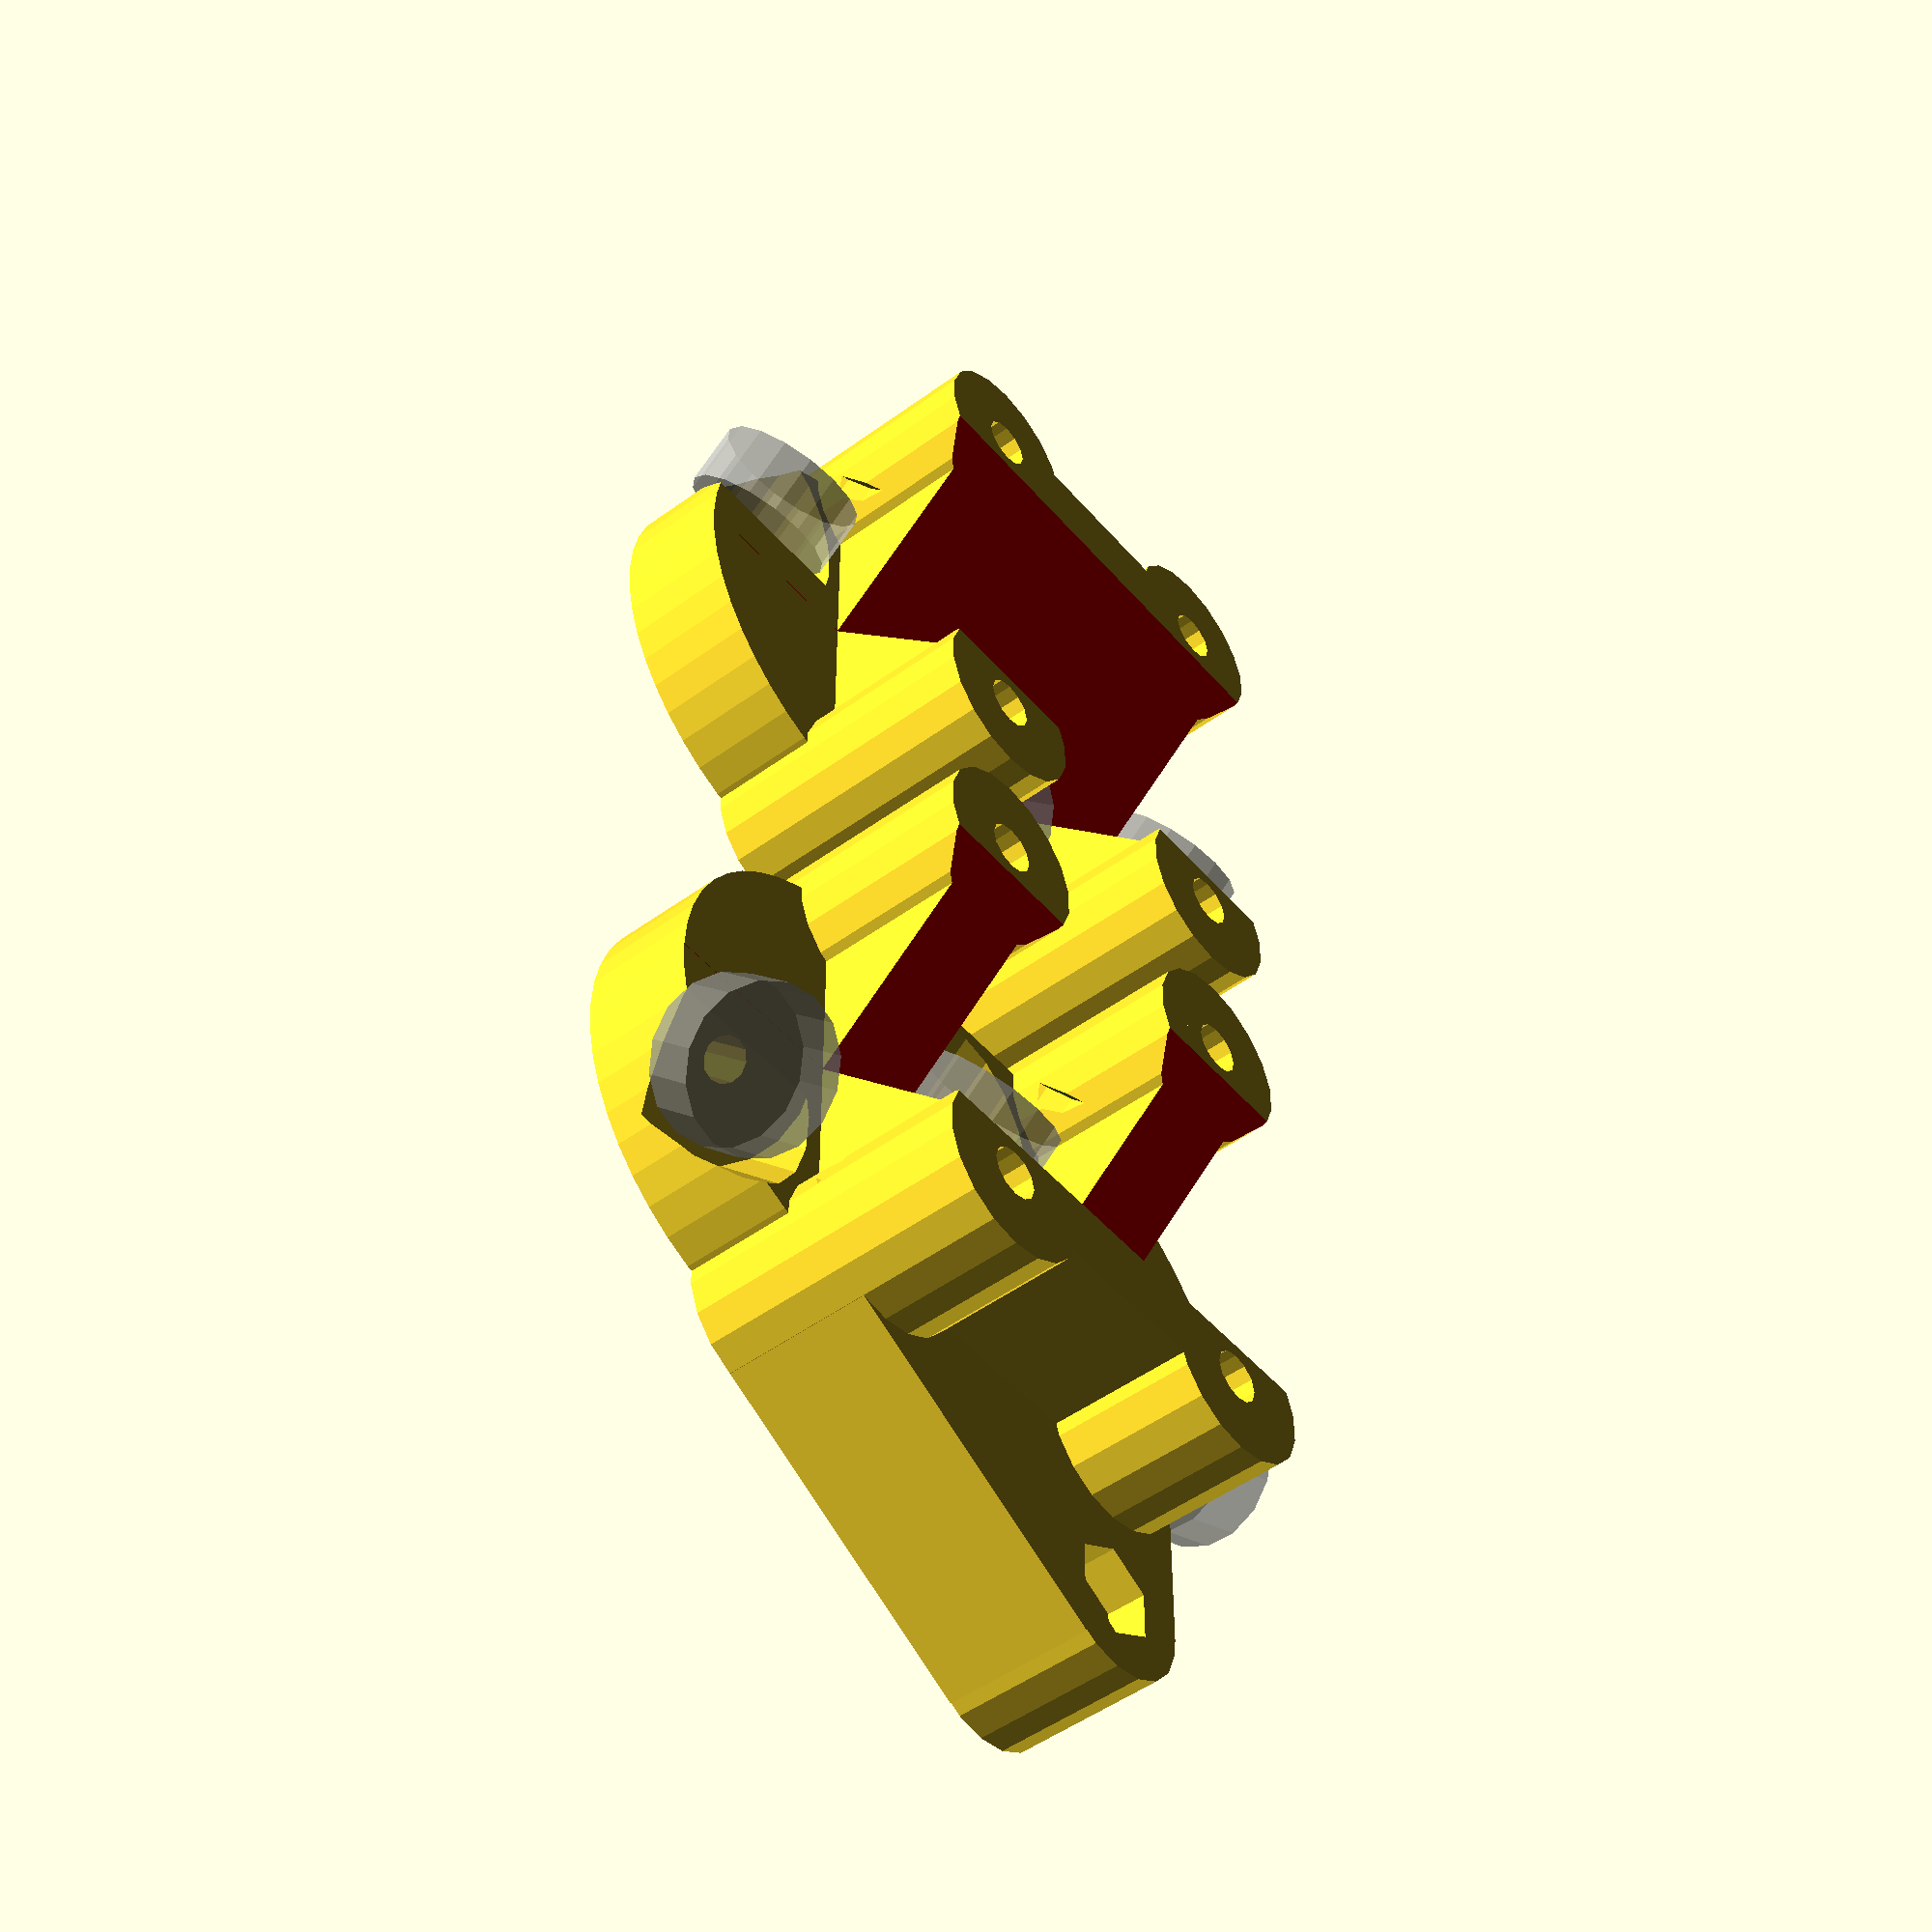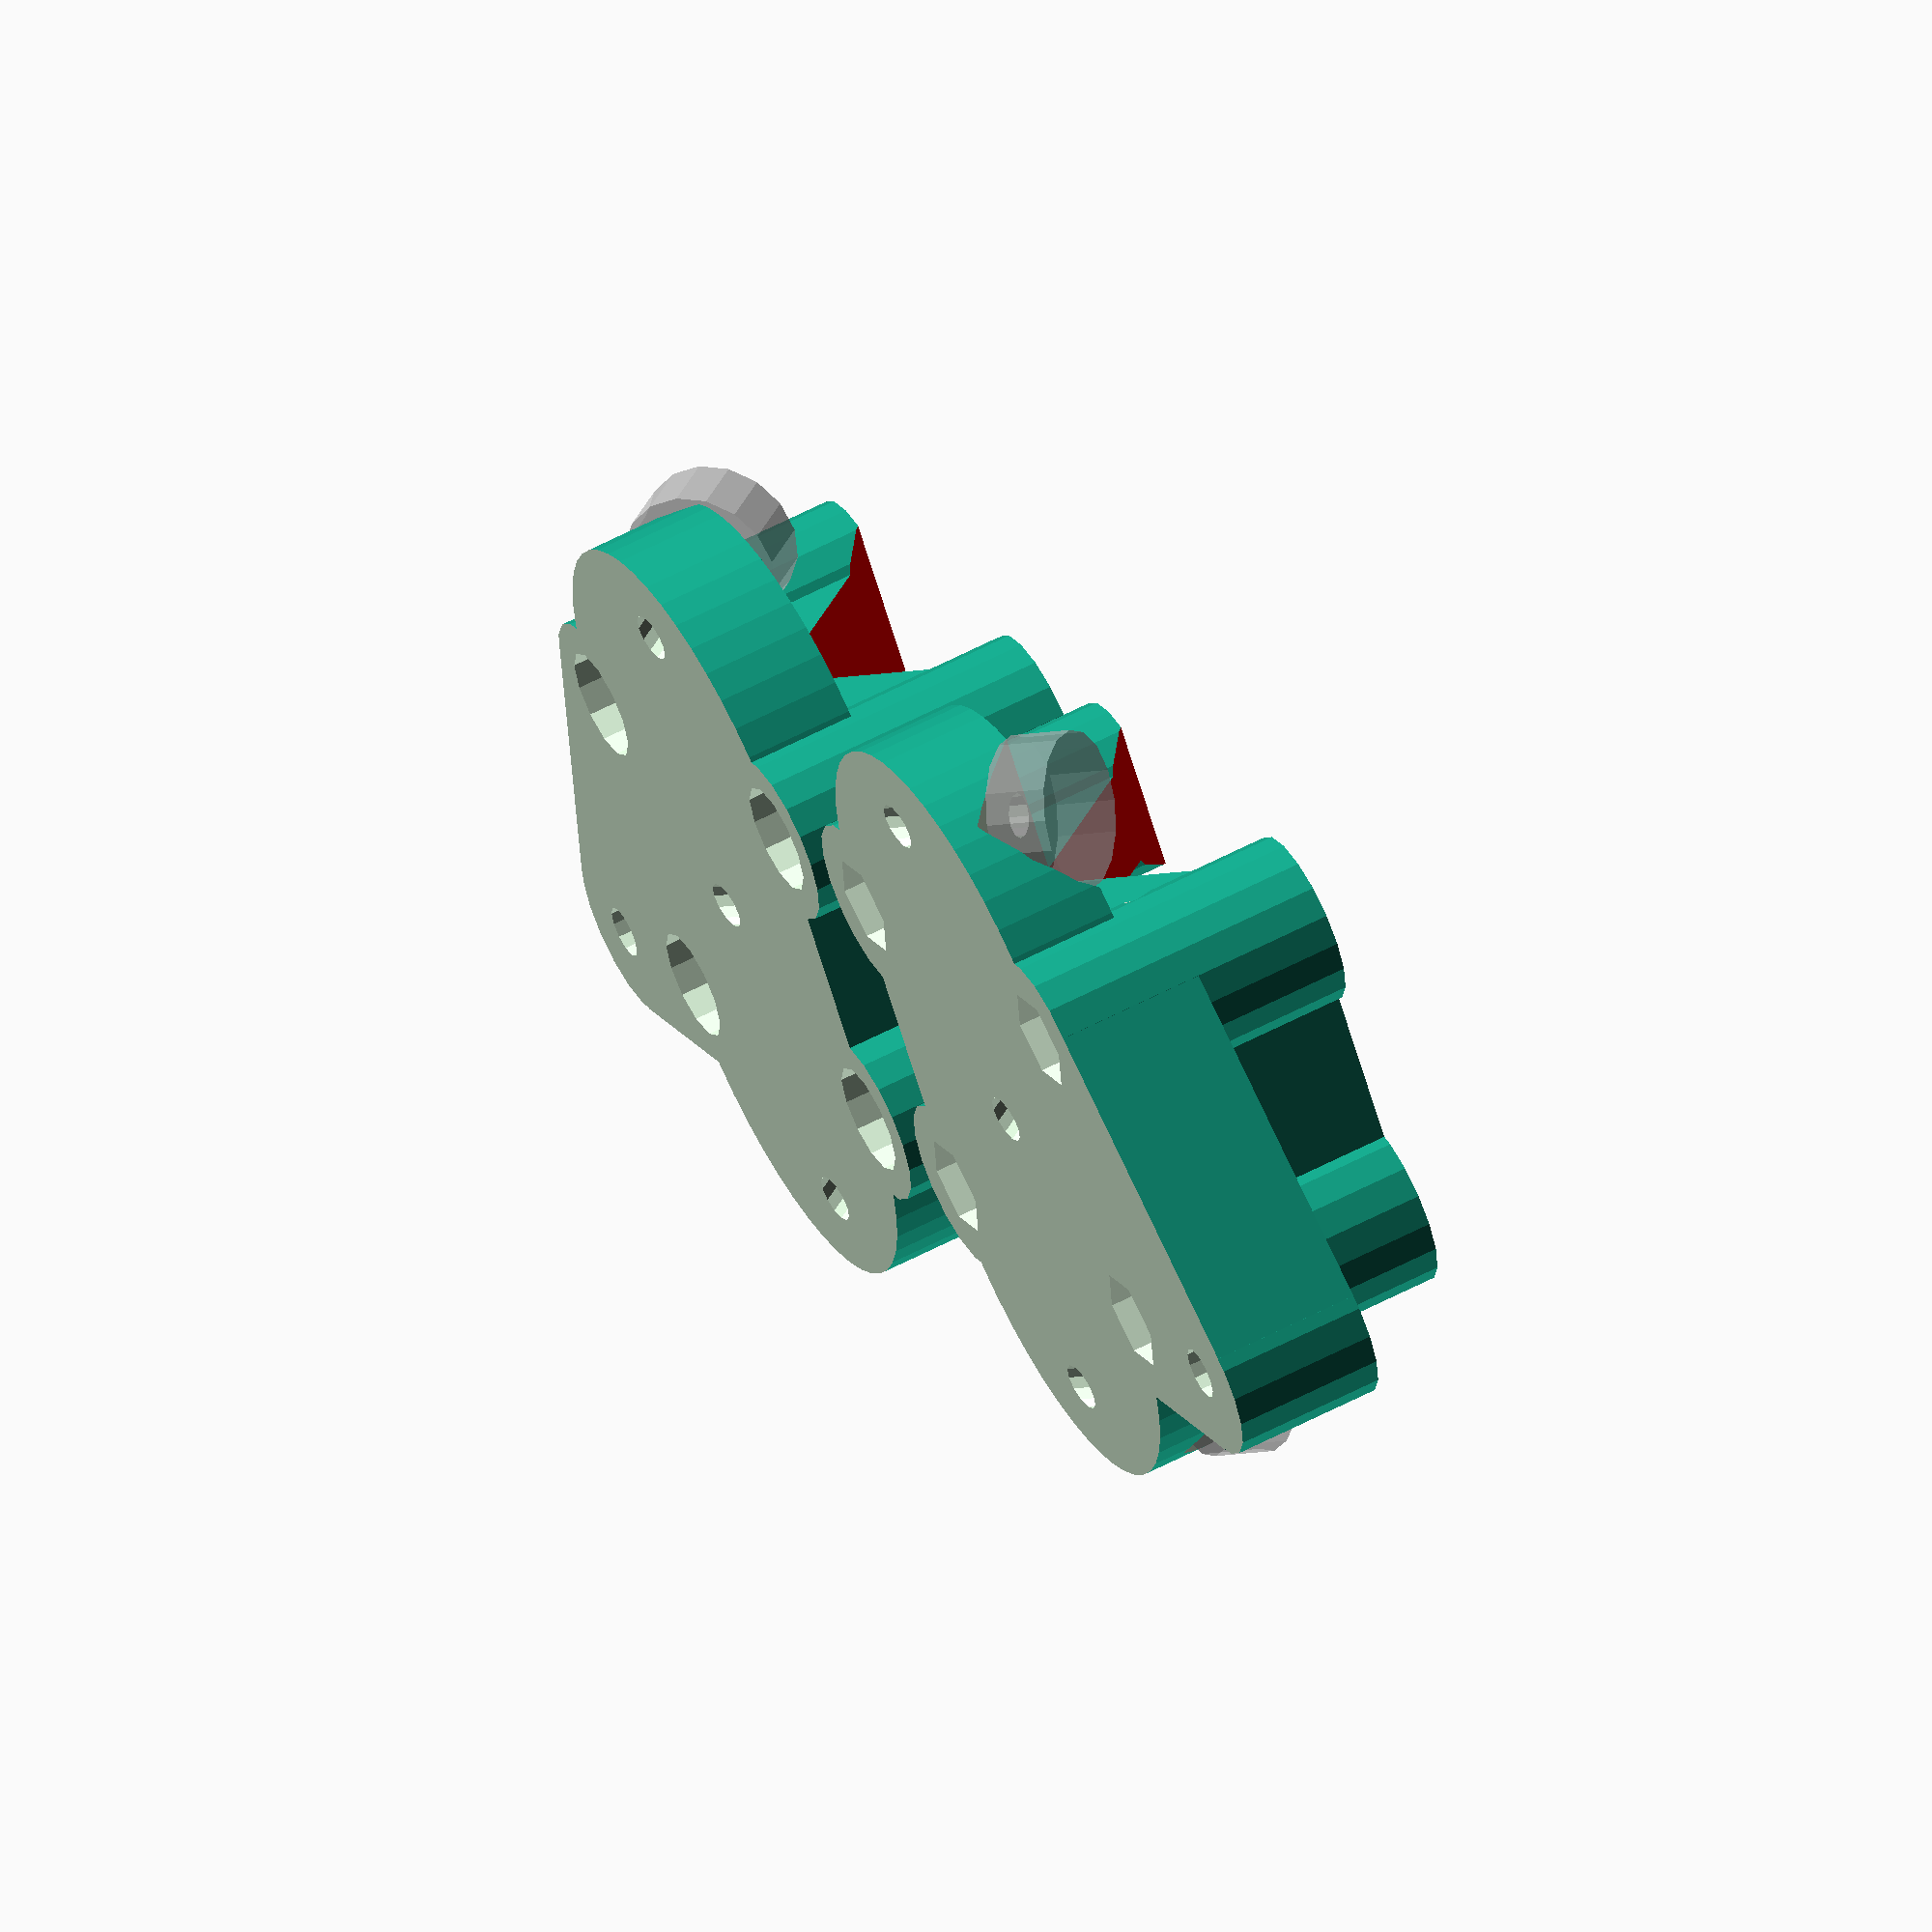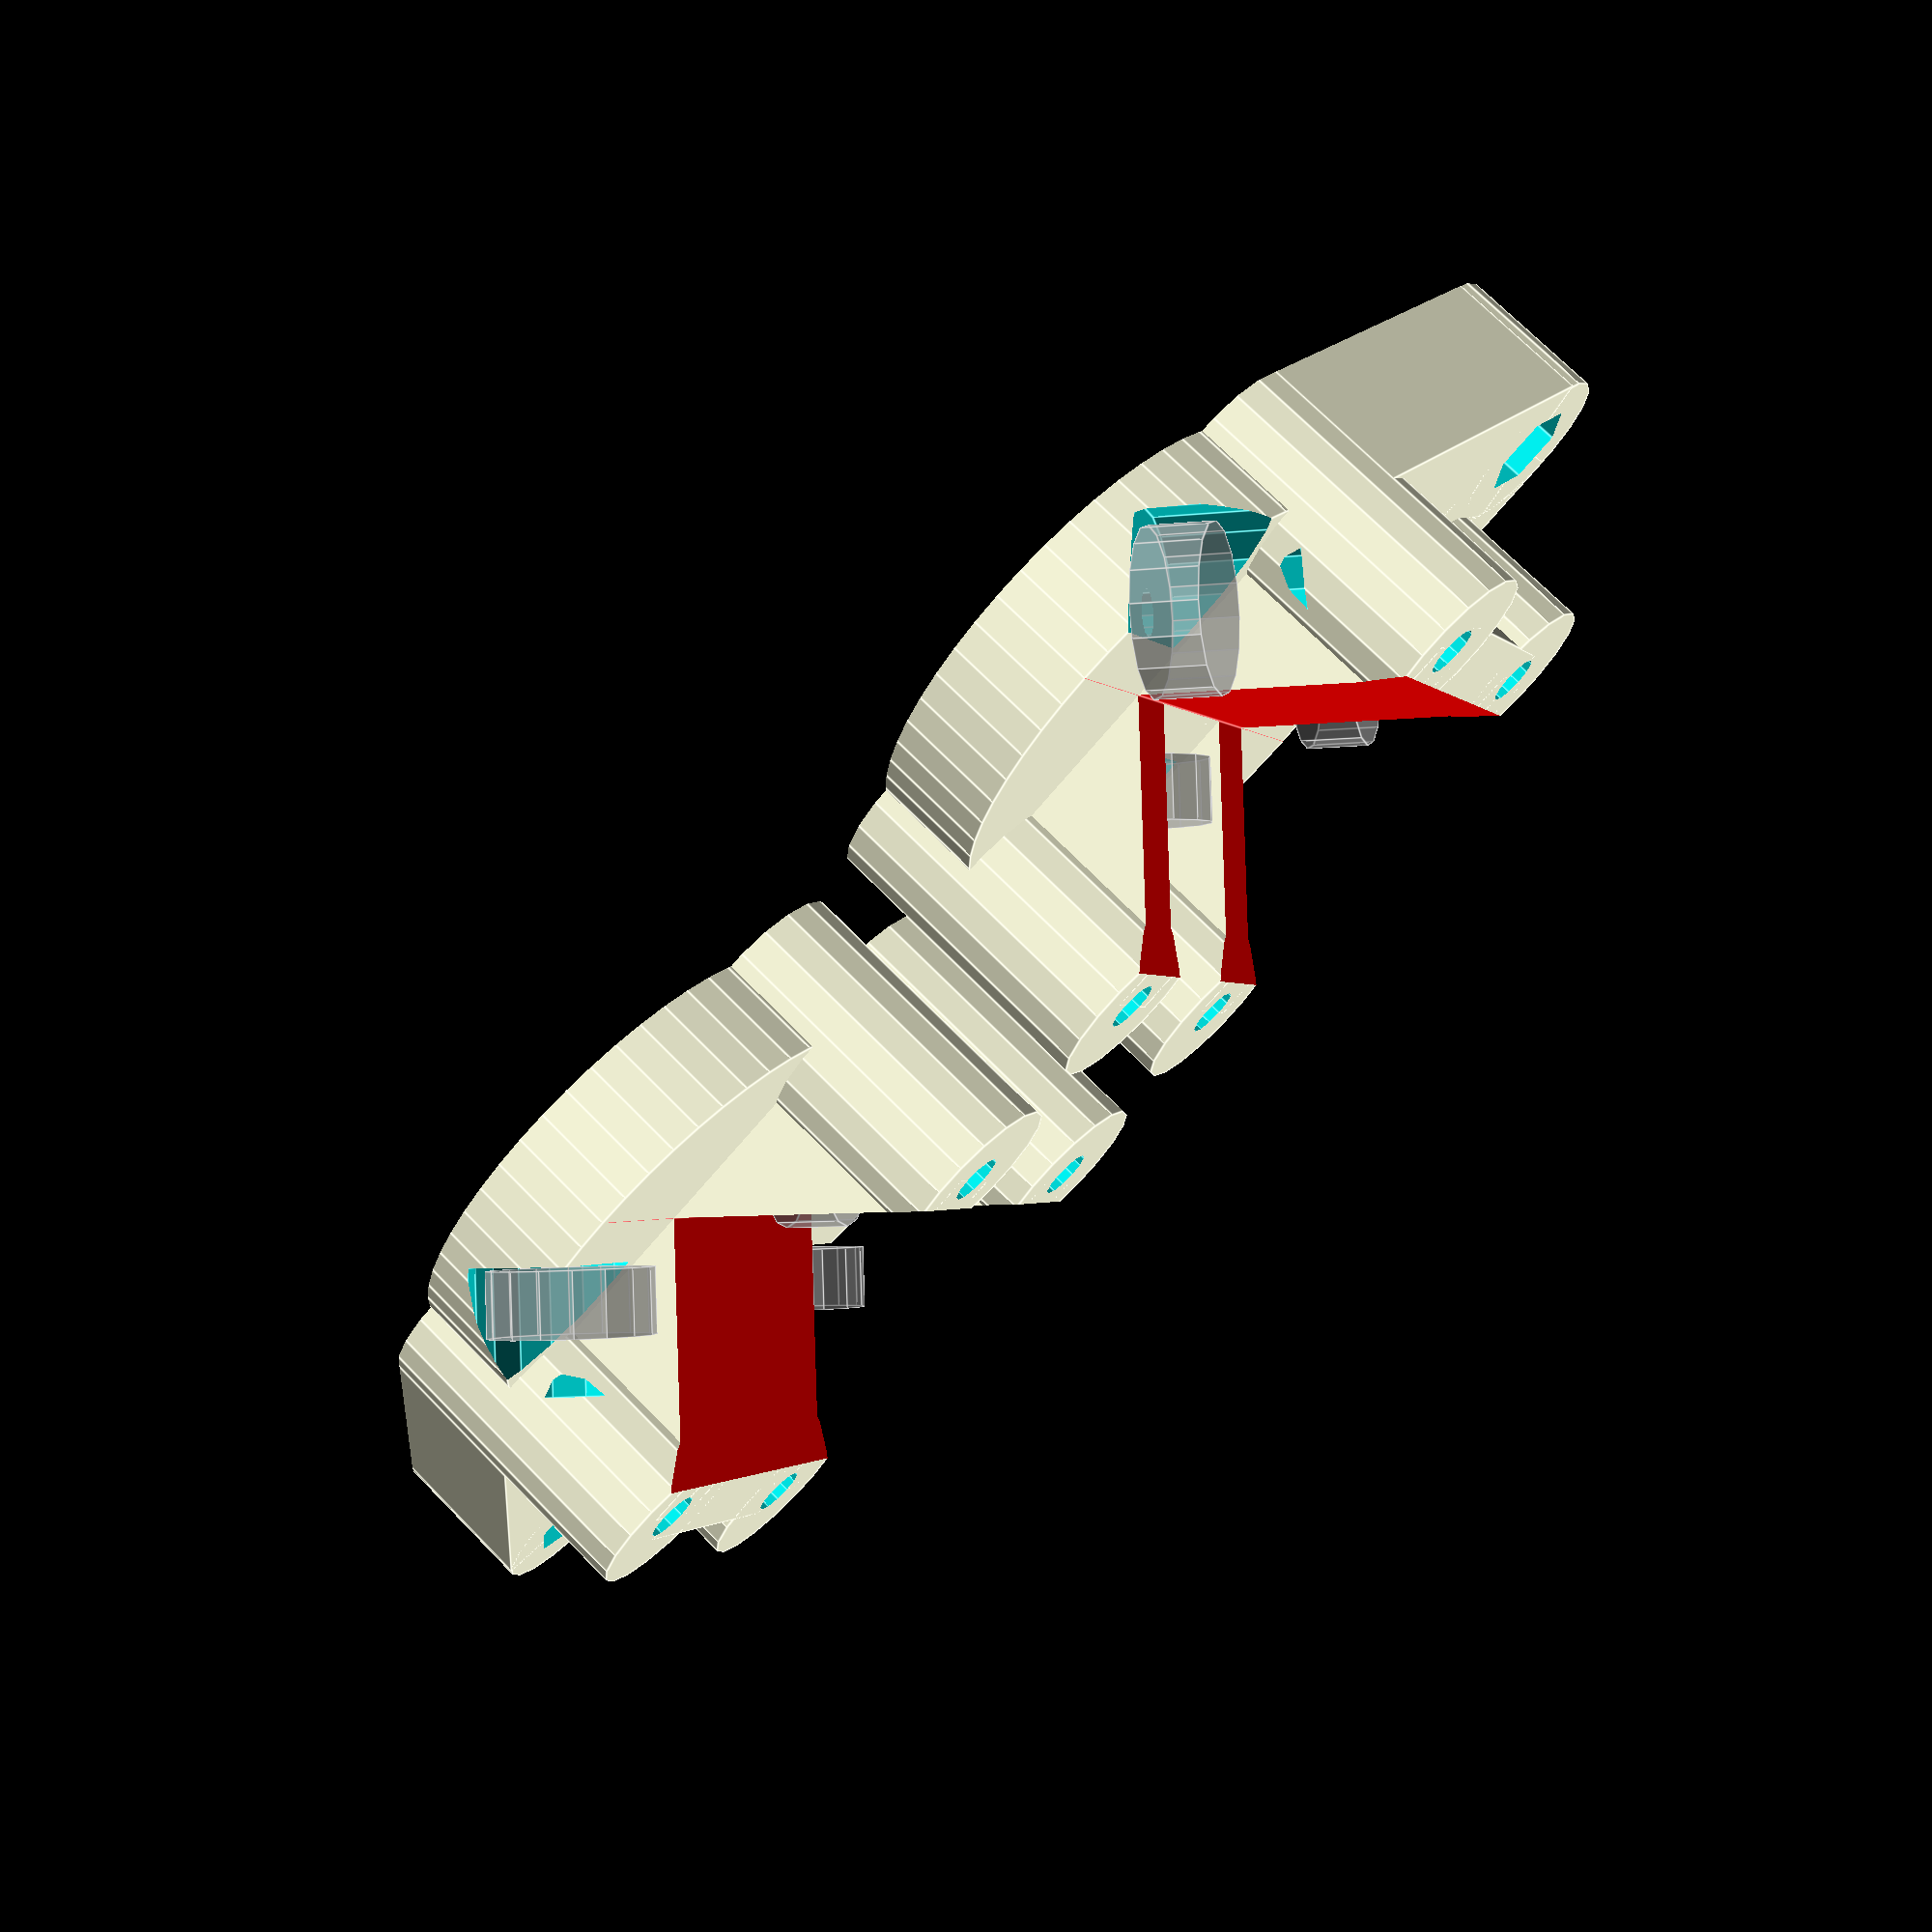
<openscad>
bearing_offset = 20;

module roller() {
  difference() {
    union() {
      for (z = [-bearing_offset / 2, bearing_offset / 2]) {
	// Big round ends.
	translate([0, 16, z]) rotate([90, 0, 0])
	  cylinder(h=8, r=15, center=true, $fn=48);
	// Screw guide tubes.
        translate([-14, 12, z]) rotate([90, 0, 0])
          cylinder(r=5.5, h=23, center=true);
        translate([14, 12, z]) rotate([90, 0, 0])
          cylinder(r=5.5, h=23, center=true);
	// Diagonal guide ramps.
	translate([0, 12, z]) cube([28, 23, 6], center=true);
      }
      // Waist.
      translate([0, 16, 0]) cube([30, 8, bearing_offset+2], center=true);
      // Connect guide tubes vertically.
      translate([-8, 12, 0])
	cube([16, 23, bearing_offset], center=true);
      // Attachment for diagonal rods.
      translate([-25, 15, bearing_offset/2]) {
	rotate([90, 0, 0]) cylinder(r=5.5, h=11, center=true);
	translate([5.5, 0, 0]) cube([11, 11, 11], center=true);
	rotate([0, 61, 0])
	  translate([11, 0, 0]) cube([22, 11, 11], center=true);
      }
    }
    // Inside space for OpenBeam.
    color([1, 0, 0]) rotate([0, 0, 45]) cube([17, 17, 120], center=true);
    // Smooth backside for print surface.
    translate([0, 22, 0]) rotate([0, 45, 0])
      cube([100, 6, 100], center=true);
    // Bearing mount surfaces.
    rotate([90, 0, 45]) translate([12.5, 0, -2]) {
      cylinder(r=6, h=8, center=true);
      cylinder(r=1.4, h=30, center=true, $fn=12);
    }
    for (y = [-bearing_offset, bearing_offset]) {
      rotate([90, 0, 135]) translate([12.5, y, 2]) {
        cylinder(r=6, h=8, center=true);
        cylinder(r=1.4, h=30, center=true, $fn=12);
      }
    }
    // Screw holes.
    for (z = [-bearing_offset/2, bearing_offset/2]) {
      translate([-14, 20, z]) rotate([90, 0, 0])
	cylinder(r=1.65, h=40, center=true, $fn=12);
      translate([14, 20, z]) rotate([90, 0, 0])
	cylinder(r=1.65, h=40, center=true, $fn=12);
      translate([-25, 18, z]) rotate([90, 0, 0])
	cylinder(r=1.65, h=20, center=true, $fn=12);
      translate([-25, 7, z]) rotate([90, 0, 0])
	cylinder(r=3.1, h=10, center=true, $fn=6);
    }
  }
  // 623zz ball bearings.
  rotate([90, 0, 135]) translate([12.5, 20, 3.8])
    % cylinder(r=5, h=4, center=true);
  rotate([90, 0, 45]) translate([12.5, 0, -3.8])
    % cylinder(r=5, h=4, center=true);
  rotate([90, 0, 135]) translate([12.5, -20, 3.8])
    % cylinder(r=5, h=4, center=true);
}

module right() {
  difference() {
    roller();
    for (z = [-bearing_offset/2, bearing_offset/2]) {
      for (x = [-14, 14]) {
	translate([x, 20, z]) rotate([90, 0, 0])
	  cylinder(r=3.5, h=10, center=true, $fn=12);
      }
    }
  }
}

module left() {
  scale([1, -1, 1]) difference() {
    roller();
    for (z = [-bearing_offset/2, bearing_offset/2]) {
      for (x = [-14, 14]) {
	translate([x, 20, z]) rotate([90, 0, 0])
	  cylinder(r=3.1, h=10, center=true, $fn=6);
      }
    }
  }
}

translate([-21, 0, 19]) rotate([90, 0, 0]) left();
translate([21, 0, 19]) rotate([-90, 0, 180]) right();

// OpenBeam.
// % rotate([0, 0, 45]) cube([15, 15, 120], center=true);

</openscad>
<views>
elev=49.7 azim=270.0 roll=308.9 proj=p view=solid
elev=121.4 azim=216.3 roll=298.6 proj=o view=solid
elev=288.5 azim=336.5 roll=315.6 proj=p view=edges
</views>
